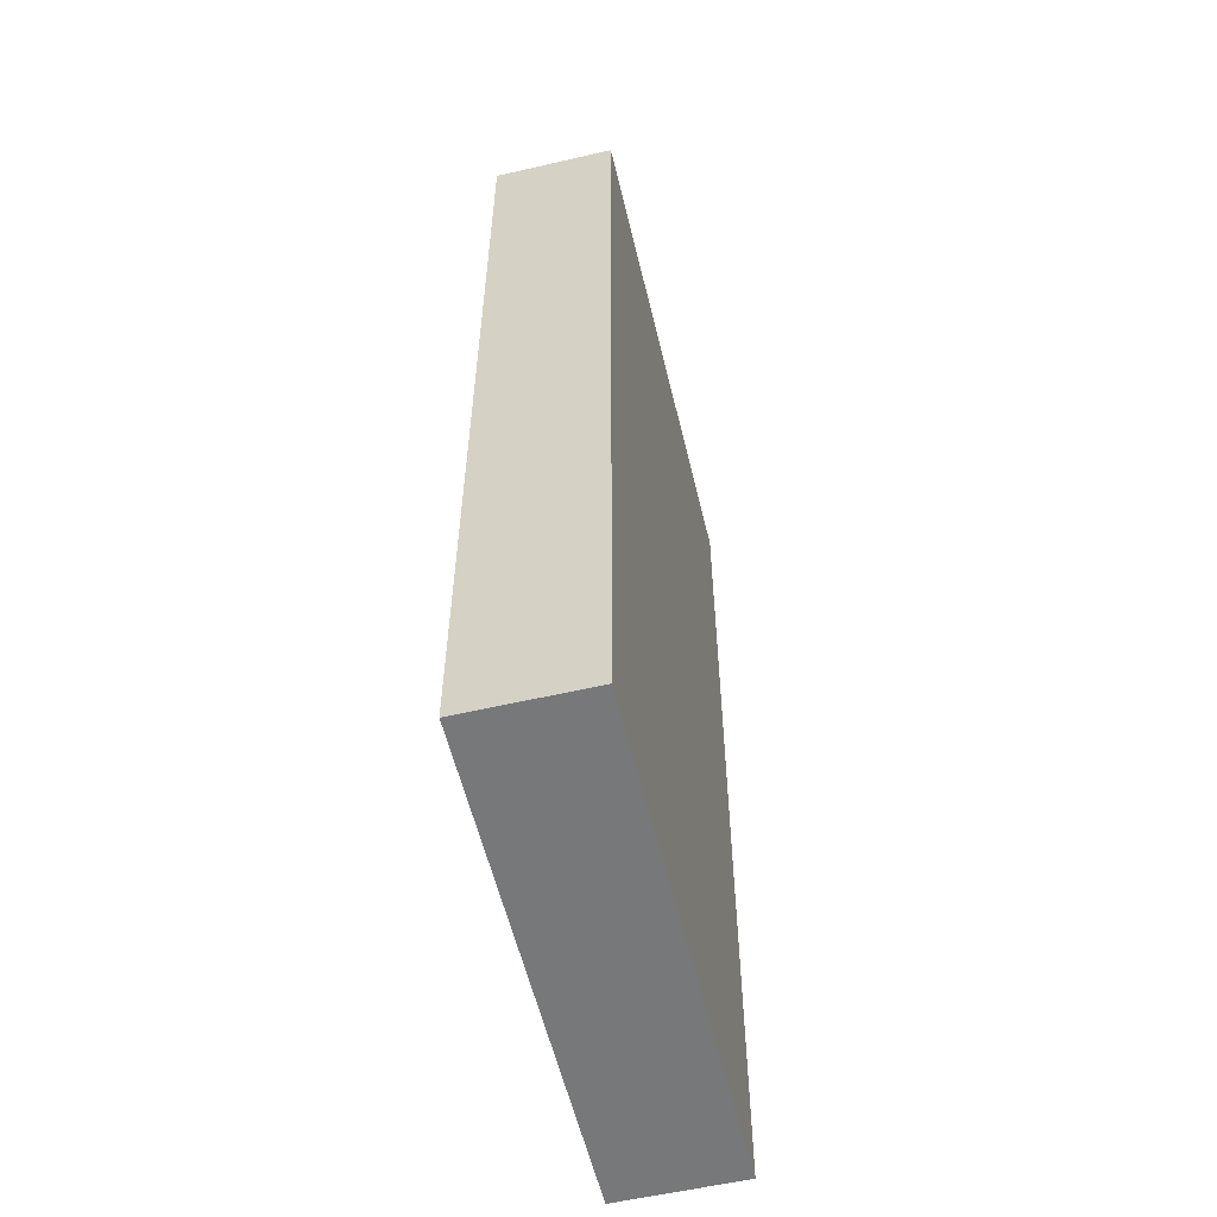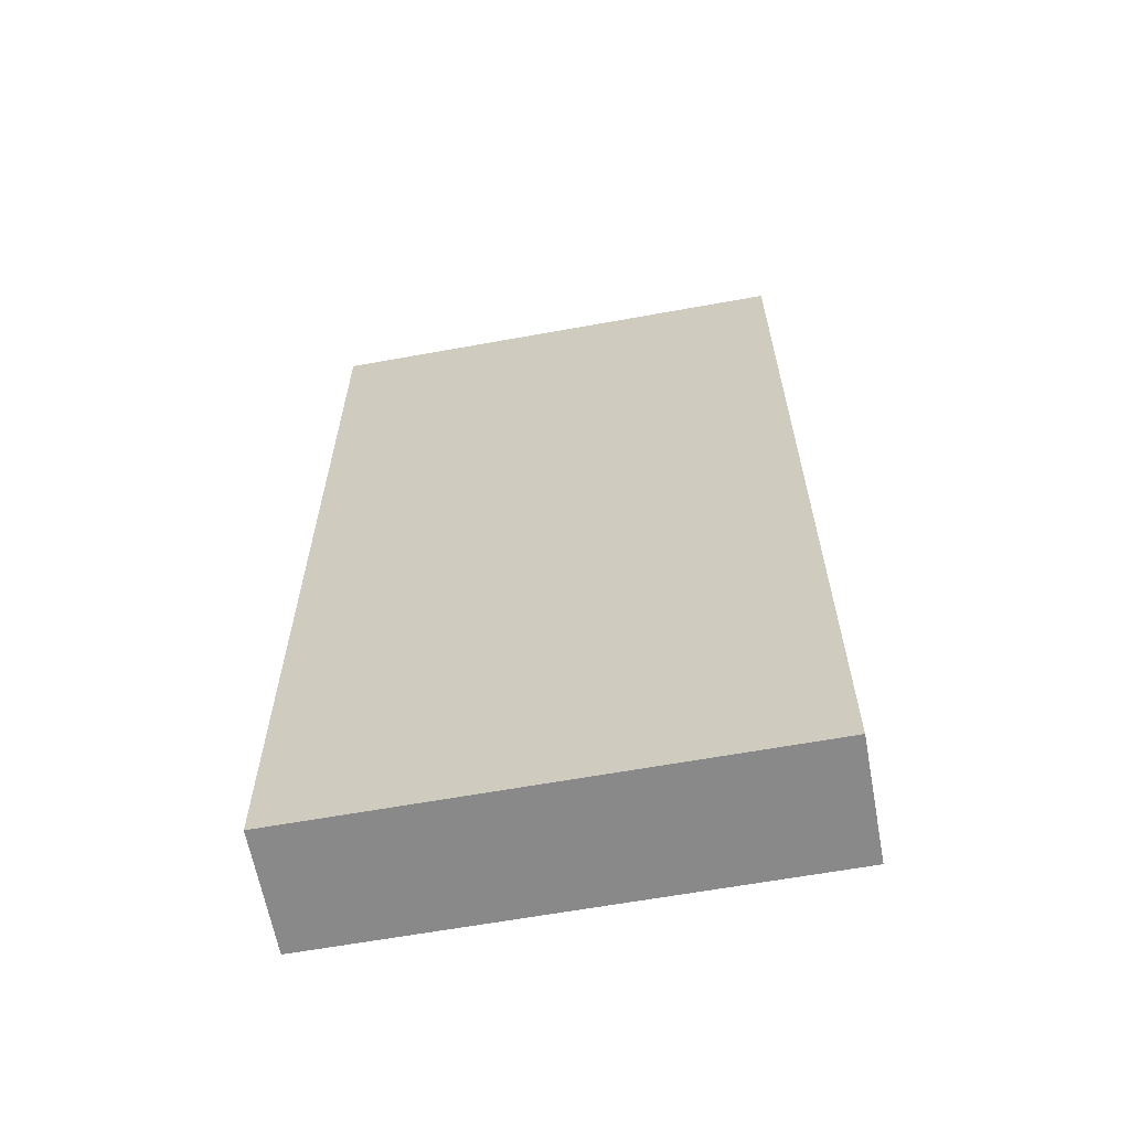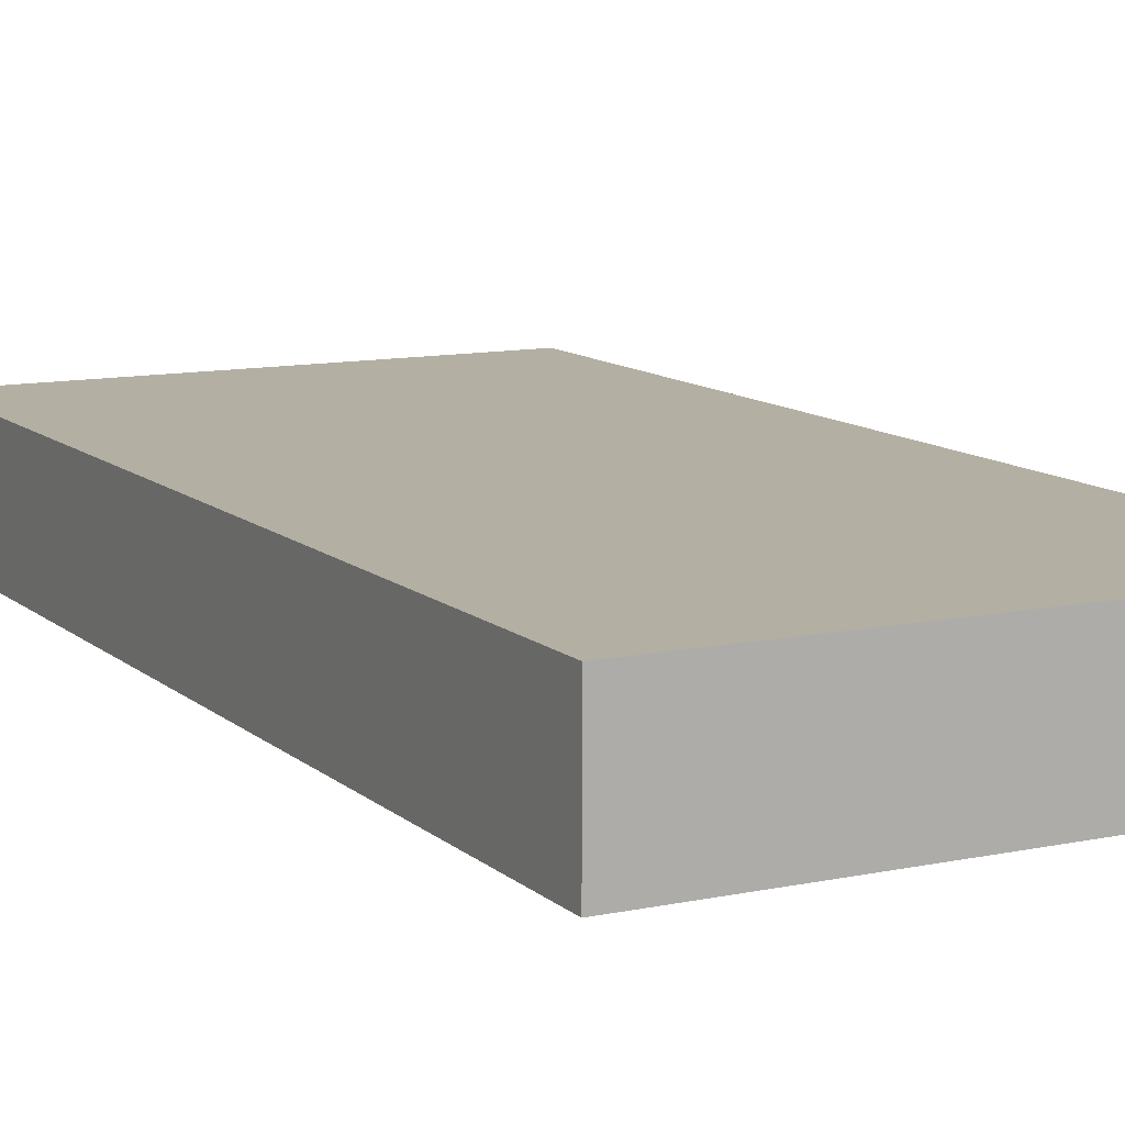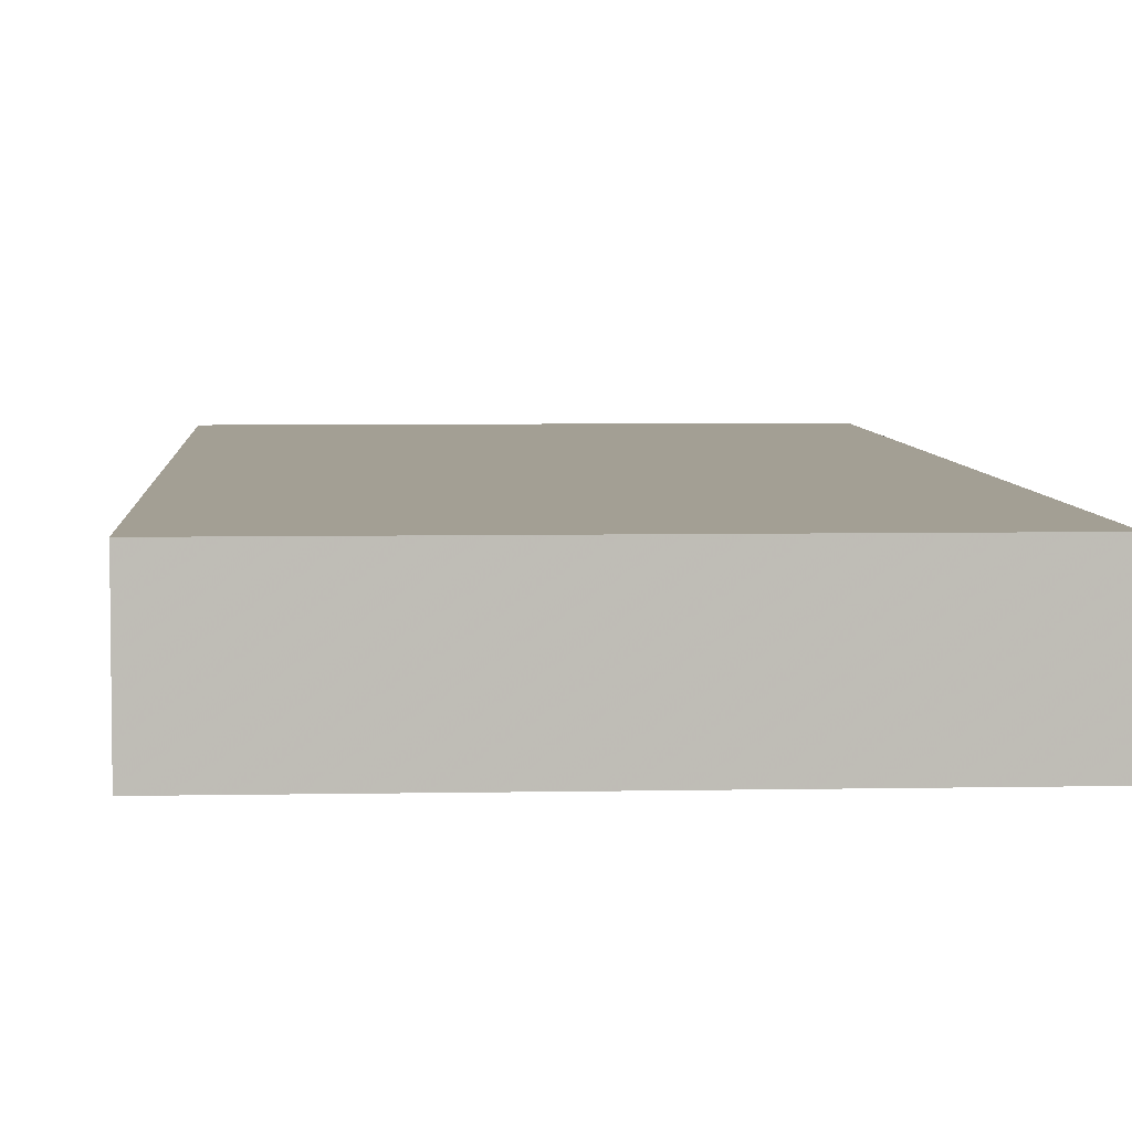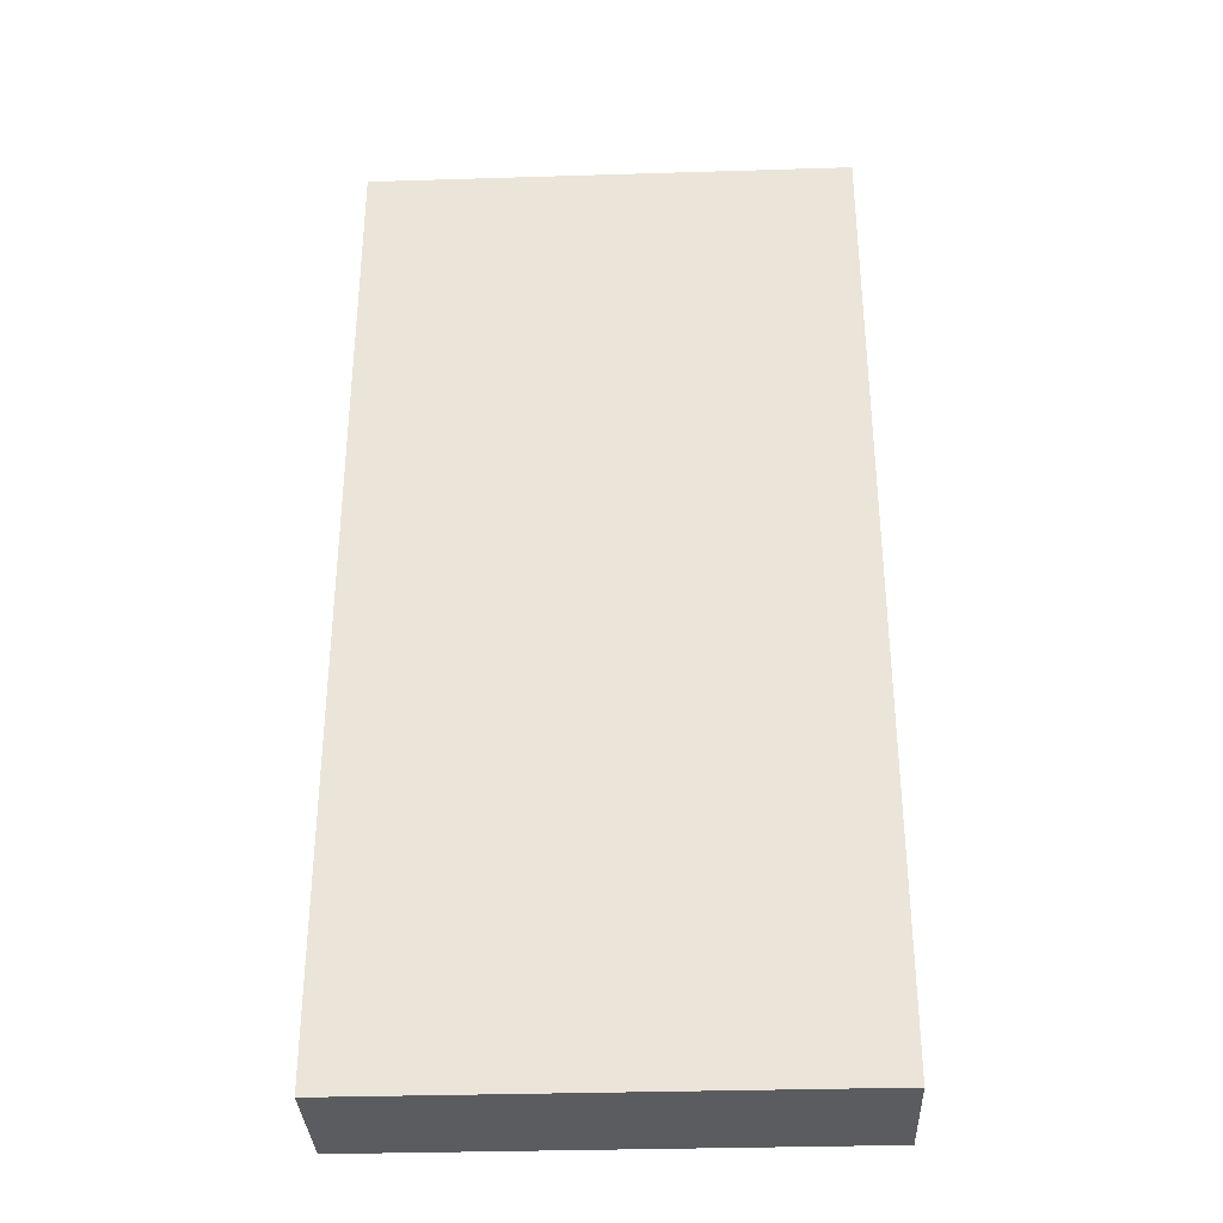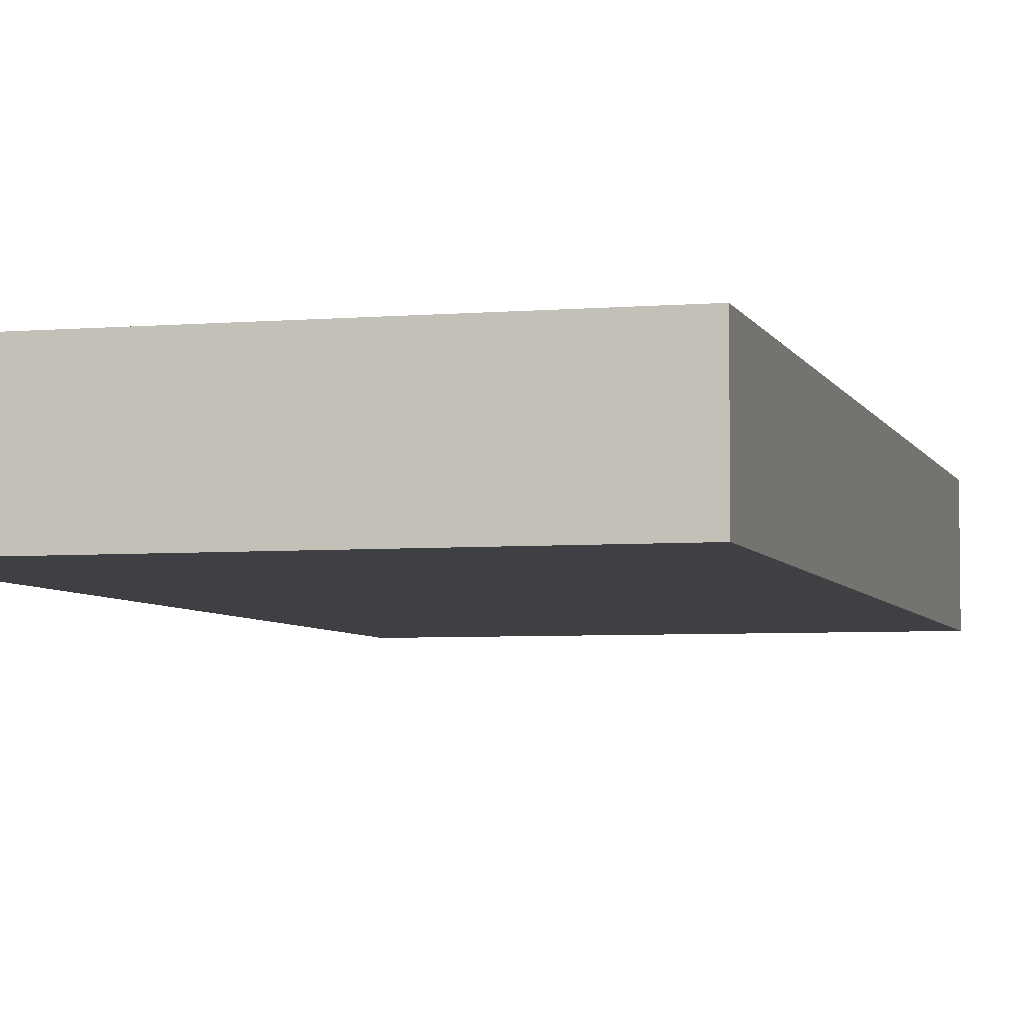
<metadata>
{"format":"obj","ext":"obj","renderer":"f3d","projection":"perspective","resolution":1024,"background":"white","views":[{"elev":-57.4,"azim":-76.5,"up":"+Z"},{"elev":-63.0,"azim":10.4,"up":"+Z"},{"elev":11.1,"azim":152.5,"up":"+Y"},{"elev":5.4,"azim":-3.6,"up":"+Y"},{"elev":-33.7,"azim":2.4,"up":"+Z"},{"elev":-4.9,"azim":14.9,"up":"+Y"}]}
</metadata>
<code>
v -256 1488 192
v -192 1504 192
v -256 1504 192
v -192 1488 192
v -256 1504 64
v -192 1488 64
v -256 1488 64
v -192 1504 64
f 1 2 3
f 1 4 2
f 5 6 7
f 5 8 6
f 2 6 8
f 2 4 6
f 1 5 7
f 1 3 5
f 3 8 5
f 3 2 8
f 4 7 6
f 4 1 7

</code>
